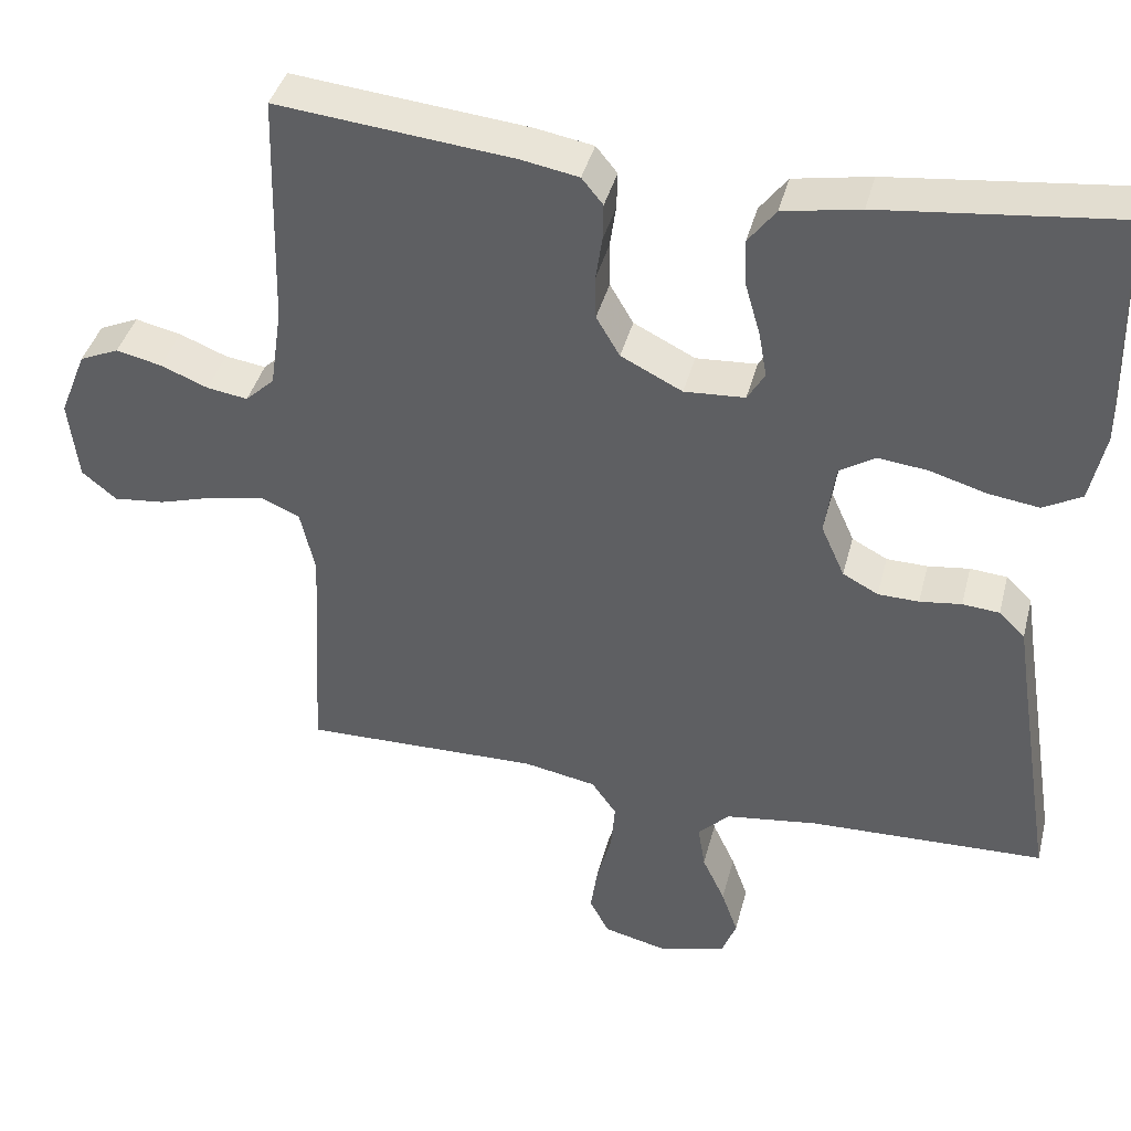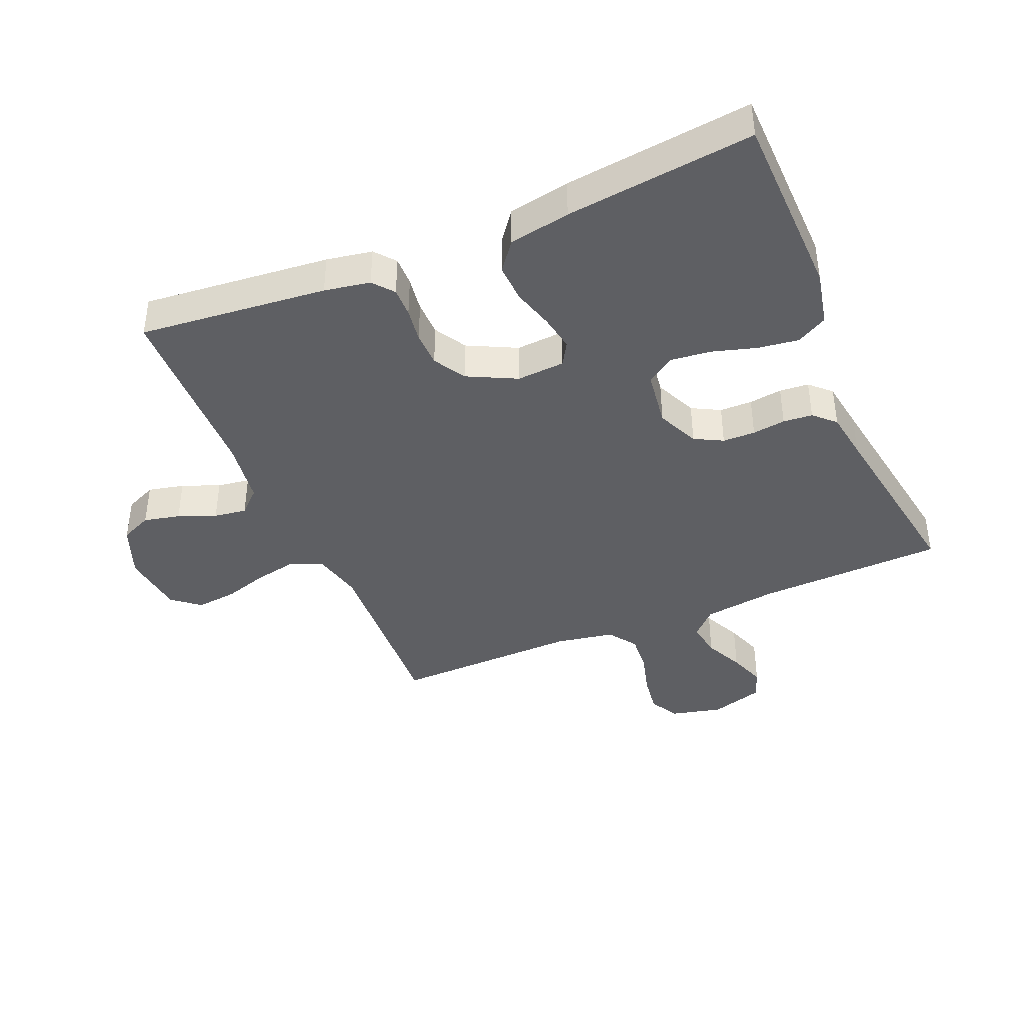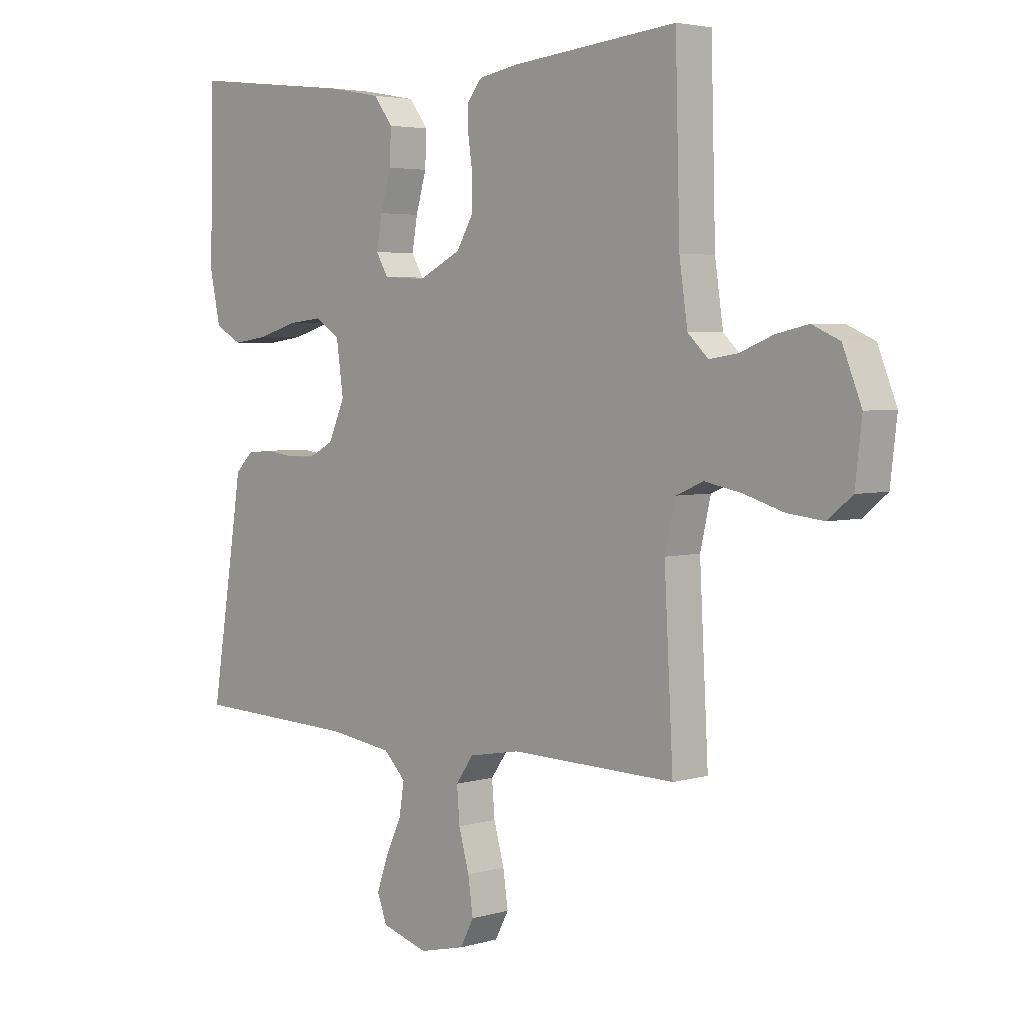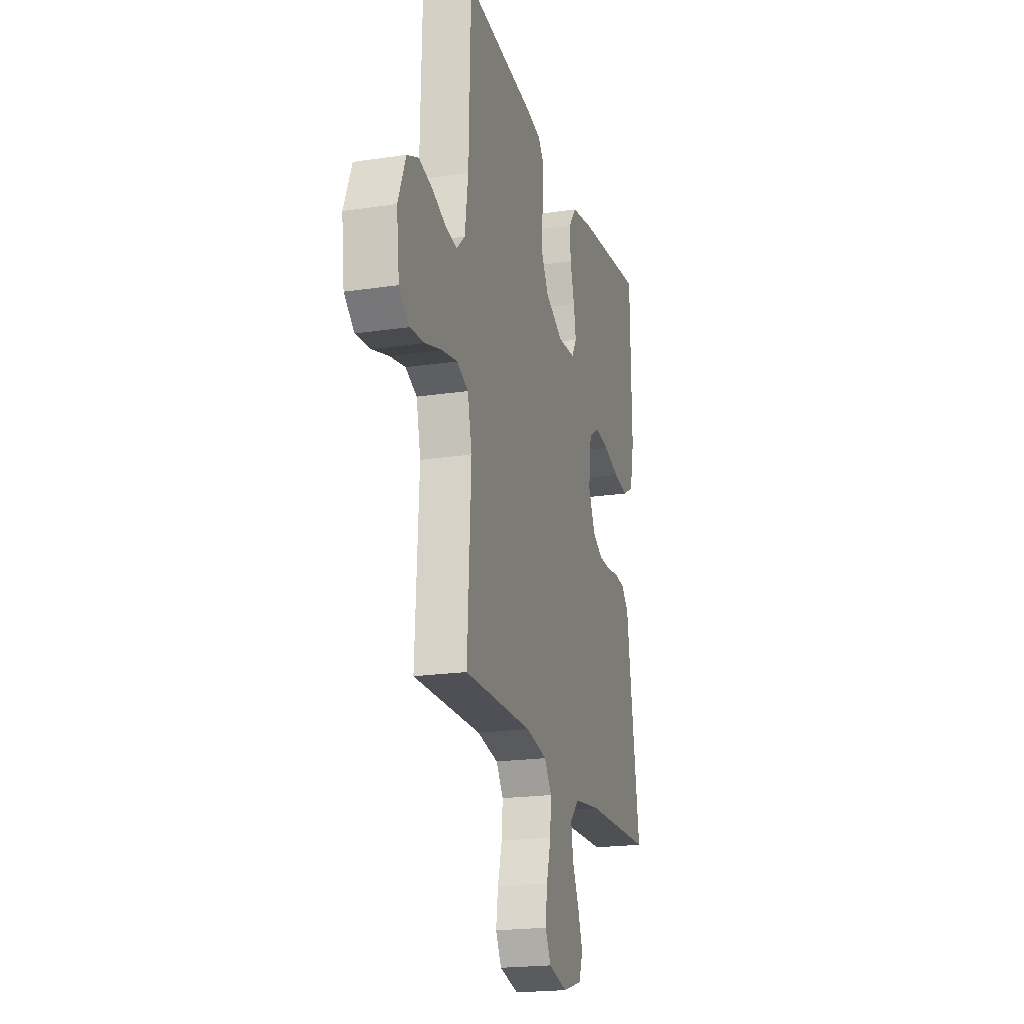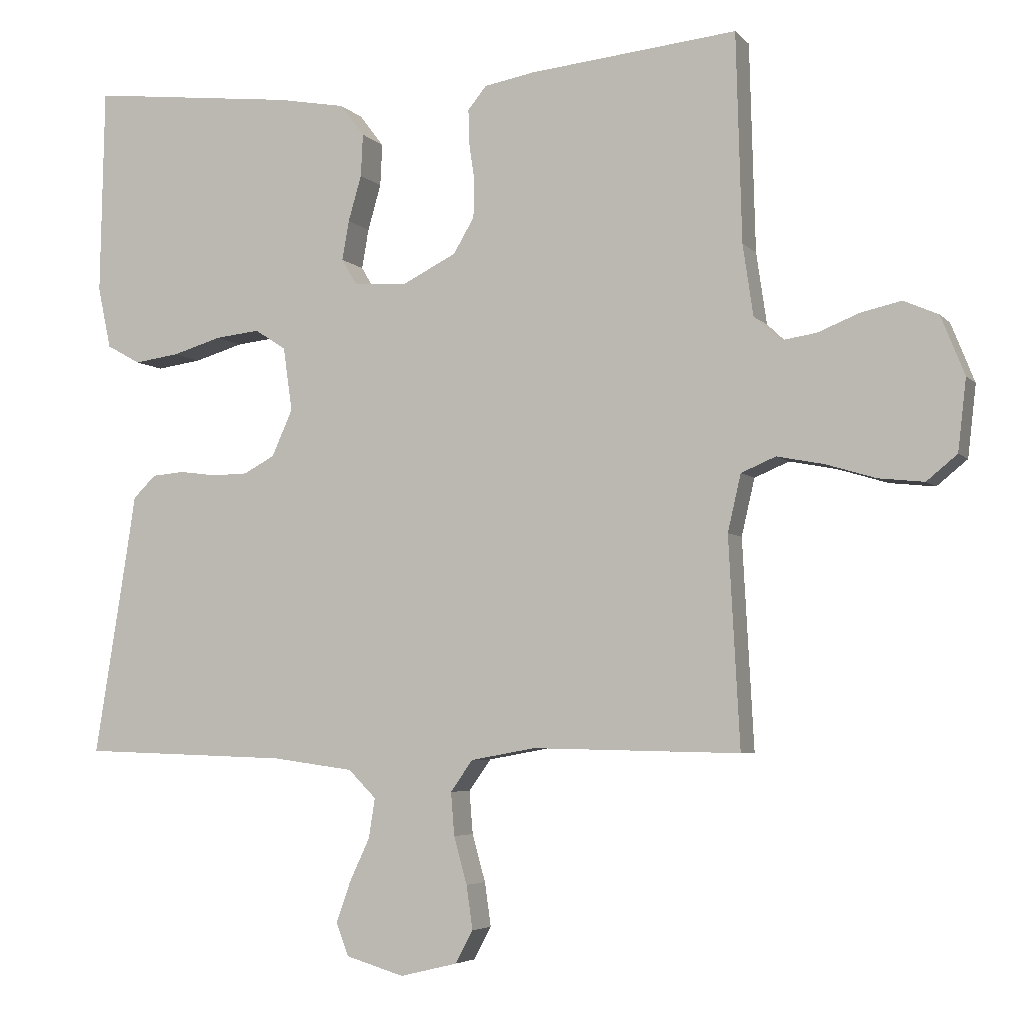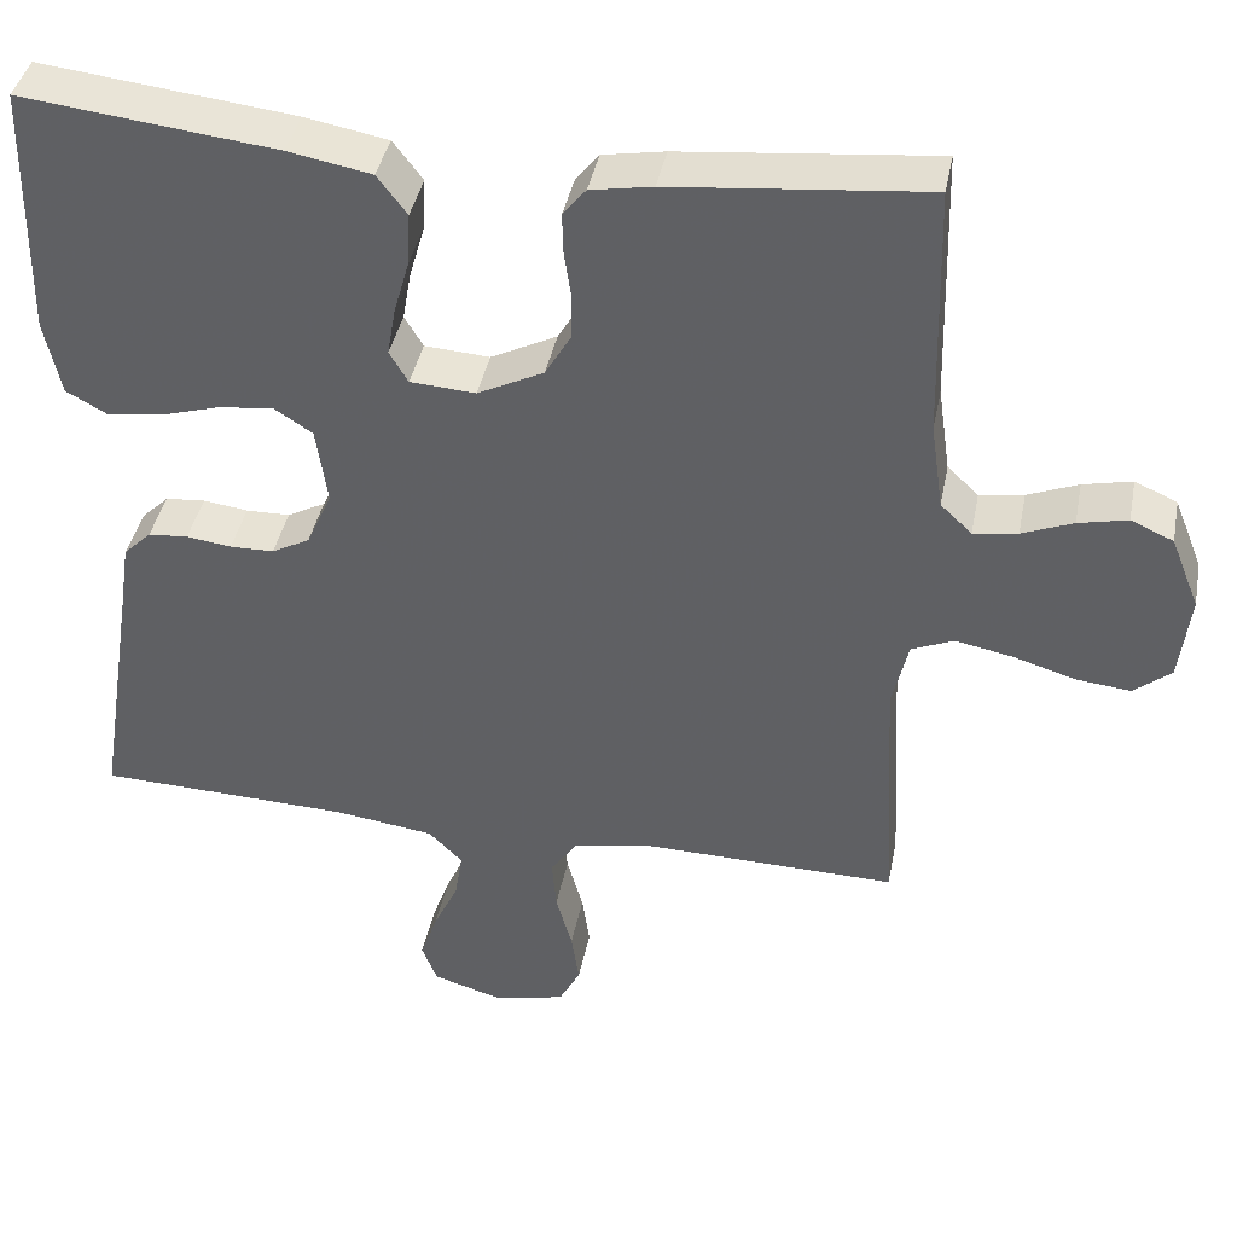
<metadata>
{"format":"obj","ext":"obj","renderer":"f3d","projection":"perspective","resolution":1024,"background":"white","views":[{"elev":40.3,"azim":14.2,"up":"+Z"},{"elev":-40.7,"azim":23.0,"up":"+Y"},{"elev":3.8,"azim":-133.7,"up":"+Z"},{"elev":-20.4,"azim":-74.8,"up":"+Z"},{"elev":-4.9,"azim":-159.0,"up":"+Z"},{"elev":40.6,"azim":-169.0,"up":"+Z"}]}
</metadata>
<code>
v 0.5 0.07 0.5
v 0.506 0.07 0.2
v 0.487 0.07 0.111
v 0.438 0.07 0.084
v 0.373 0.07 0.093
v 0.302 0.07 0.114
v 0.238 0.07 0.121
v 0.193 0.07 0.092
v 0.18 0.07 0
v 0.21 0.07 -0.067
v 0.255 0.07 -0.091
v 0.307 0.07 -0.092
v 0.36 0.07 -0.085
v 0.407 0.07 -0.089
v 0.44 0.07 -0.121
v 0.452 0.07 -0.2
v 0.5 0.07 -0.5
v 0.2 0.07 -0.51
v 0.083 0.07 -0.526
v 0.043 0.07 -0.566
v 0.052 0.07 -0.623
v 0.081 0.07 -0.685
v 0.102 0.07 -0.744
v 0.084 0.07 -0.791
v 0 0.07 -0.816
v -0.083 0.07 -0.796
v -0.108 0.07 -0.749
v -0.099 0.07 -0.686
v -0.08 0.07 -0.618
v -0.075 0.07 -0.556
v -0.107 0.07 -0.511
v -0.2 0.07 -0.494
v -0.5 0.07 -0.5
v -0.484 0.07 -0.2
v -0.503 0.07 -0.118
v -0.553 0.07 -0.097
v -0.62 0.07 -0.11
v -0.693 0.07 -0.132
v -0.758 0.07 -0.139
v -0.802 0.07 -0.103
v -0.814 0.07 0
v -0.78 0.07 0.085
v -0.73 0.07 0.107
v -0.672 0.07 0.094
v -0.612 0.07 0.07
v -0.56 0.07 0.062
v -0.523 0.07 0.097
v -0.508 0.07 0.2
v -0.5 0.07 0.5
v -0.2 0.07 0.47
v -0.127 0.07 0.457
v -0.1 0.07 0.424
v -0.101 0.07 0.377
v -0.109 0.07 0.322
v -0.108 0.07 0.266
v -0.078 0.07 0.215
v 0 0.07 0.176
v 0.077 0.07 0.181
v 0.099 0.07 0.218
v 0.089 0.07 0.275
v 0.07 0.07 0.341
v 0.067 0.07 0.402
v 0.102 0.07 0.448
v 0.2 0.07 0.466
v 0.5 0 0.5
v 0.506 0 0.2
v 0.487 0 0.111
v 0.438 0 0.084
v 0.373 0 0.093
v 0.302 0 0.114
v 0.238 0 0.121
v 0.193 0 0.092
v 0.18 0 0
v 0.21 0 -0.067
v 0.255 0 -0.091
v 0.307 0 -0.092
v 0.36 0 -0.085
v 0.407 0 -0.089
v 0.44 0 -0.121
v 0.452 0 -0.2
v 0.5 0 -0.5
v 0.2 0 -0.51
v 0.083 0 -0.526
v 0.043 0 -0.566
v 0.052 0 -0.623
v 0.081 0 -0.685
v 0.102 0 -0.744
v 0.084 0 -0.791
v 0 0 -0.816
v -0.083 0 -0.796
v -0.108 0 -0.749
v -0.099 0 -0.686
v -0.08 0 -0.618
v -0.075 0 -0.556
v -0.107 0 -0.511
v -0.2 0 -0.494
v -0.5 0 -0.5
v -0.484 0 -0.2
v -0.503 0 -0.118
v -0.553 0 -0.097
v -0.62 0 -0.11
v -0.693 0 -0.132
v -0.758 0 -0.139
v -0.802 0 -0.103
v -0.814 0 0
v -0.78 0 0.085
v -0.73 0 0.107
v -0.672 0 0.094
v -0.612 0 0.07
v -0.56 0 0.062
v -0.523 0 0.097
v -0.508 0 0.2
v -0.5 0 0.5
v -0.2 0 0.47
v -0.127 0 0.457
v -0.1 0 0.424
v -0.101 0 0.377
v -0.109 0 0.322
v -0.108 0 0.266
v -0.078 0 0.215
v 0 0 0.176
v 0.077 0 0.181
v 0.099 0 0.218
v 0.089 0 0.275
v 0.07 0 0.341
v 0.067 0 0.402
v 0.102 0 0.448
v 0.2 0 0.466
f 4 5 6
f 3 4 6
f 2 3 6
f 1 2 6
f 64 1 6
f 63 64 6
f 62 63 6
f 61 62 6
f 60 61 6
f 59 60 6 7
f 58 59 7 8
f 57 58 8 9
f 56 57 9 10
f 52 53 54
f 51 52 54
f 50 51 54
f 49 50 54
f 48 49 54
f 47 48 54 55
f 46 47 55 56
f 43 44 45
f 42 43 45
f 41 42 45
f 40 41 45
f 39 40 45
f 38 39 45
f 37 38 45
f 36 37 45 46
f 46 56 10
f 36 46 10
f 35 36 10
f 32 33 34
f 35 10 11
f 34 35 11
f 32 34 11
f 31 32 11
f 27 28 29
f 26 27 29
f 25 26 29
f 24 25 29
f 23 24 29
f 22 23 29
f 21 22 29
f 20 21 29 30
f 31 11 12
f 30 31 12
f 20 30 12
f 19 20 12
f 16 17 18
f 16 18 19
f 15 16 19
f 14 15 19
f 13 14 19
f 12 13 19
f 70 69 68
f 70 68 67
f 70 67 66
f 70 66 65
f 70 65 128
f 70 128 127
f 70 127 126
f 70 126 125
f 70 125 124
f 71 70 124 123
f 72 71 123 122
f 73 72 122 121
f 74 73 121 120
f 118 117 116
f 118 116 115
f 118 115 114
f 118 114 113
f 118 113 112
f 119 118 112 111
f 120 119 111 110
f 109 108 107
f 109 107 106
f 109 106 105
f 109 105 104
f 109 104 103
f 109 103 102
f 109 102 101
f 110 109 101 100
f 74 120 110
f 74 110 100
f 74 100 99
f 98 97 96
f 75 74 99
f 75 99 98
f 75 98 96
f 75 96 95
f 93 92 91
f 93 91 90
f 93 90 89
f 93 89 88
f 93 88 87
f 93 87 86
f 93 86 85
f 94 93 85 84
f 76 75 95
f 76 95 94
f 76 94 84
f 76 84 83
f 82 81 80
f 83 82 80
f 83 80 79
f 83 79 78
f 83 78 77
f 83 77 76
f 1 65 66 2
f 2 66 67 3
f 3 67 68 4
f 4 68 69 5
f 5 69 70 6
f 6 70 71 7
f 7 71 72 8
f 8 72 73 9
f 9 73 74 10
f 10 74 75 11
f 11 75 76 12
f 12 76 77 13
f 13 77 78 14
f 14 78 79 15
f 15 79 80 16
f 16 80 81 17
f 17 81 82 18
f 18 82 83 19
f 19 83 84 20
f 20 84 85 21
f 21 85 86 22
f 22 86 87 23
f 23 87 88 24
f 24 88 89 25
f 25 89 90 26
f 26 90 91 27
f 27 91 92 28
f 28 92 93 29
f 29 93 94 30
f 30 94 95 31
f 31 95 96 32
f 32 96 97 33
f 33 97 98 34
f 34 98 99 35
f 35 99 100 36
f 36 100 101 37
f 37 101 102 38
f 38 102 103 39
f 39 103 104 40
f 40 104 105 41
f 41 105 106 42
f 42 106 107 43
f 43 107 108 44
f 44 108 109 45
f 45 109 110 46
f 46 110 111 47
f 47 111 112 48
f 48 112 113 49
f 49 113 114 50
f 50 114 115 51
f 51 115 116 52
f 52 116 117 53
f 53 117 118 54
f 54 118 119 55
f 55 119 120 56
f 56 120 121 57
f 57 121 122 58
f 58 122 123 59
f 59 123 124 60
f 60 124 125 61
f 61 125 126 62
f 62 126 127 63
f 63 127 128 64
f 64 128 65 1

</code>
